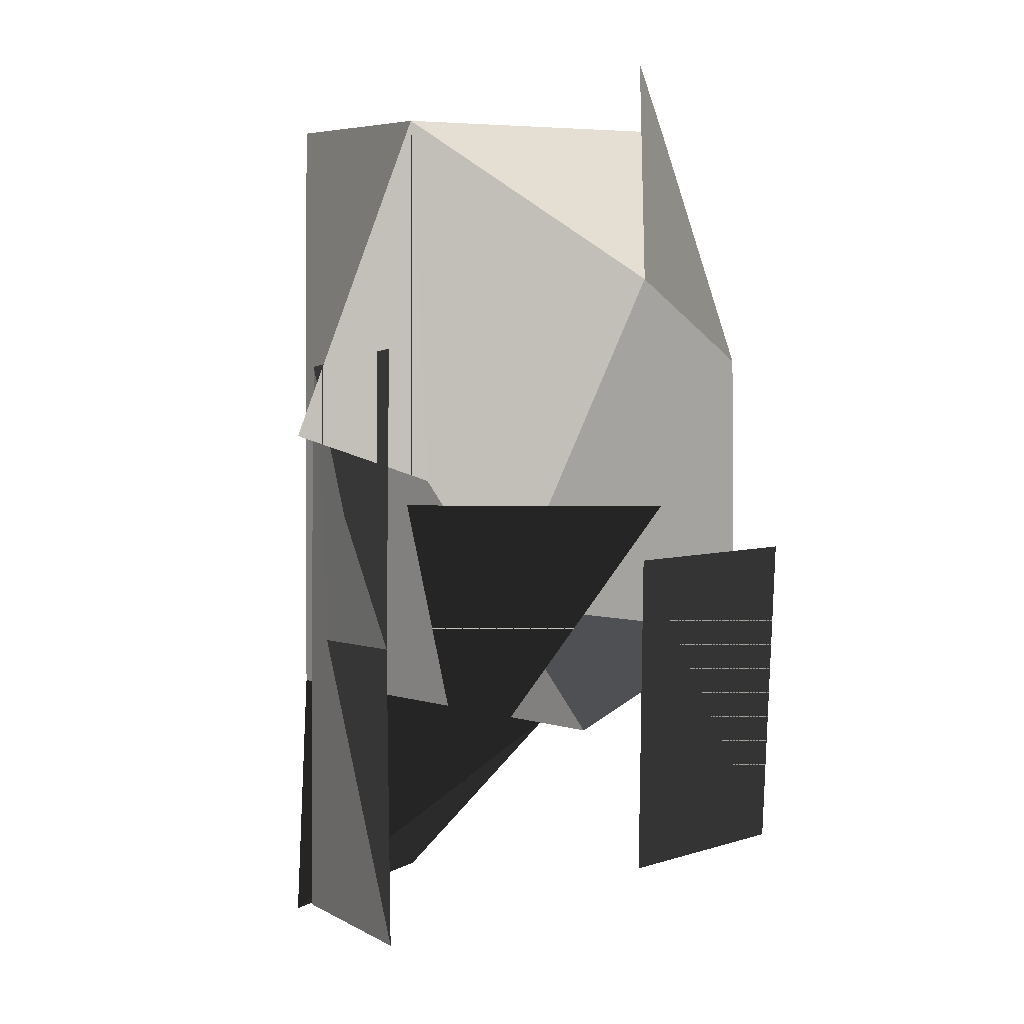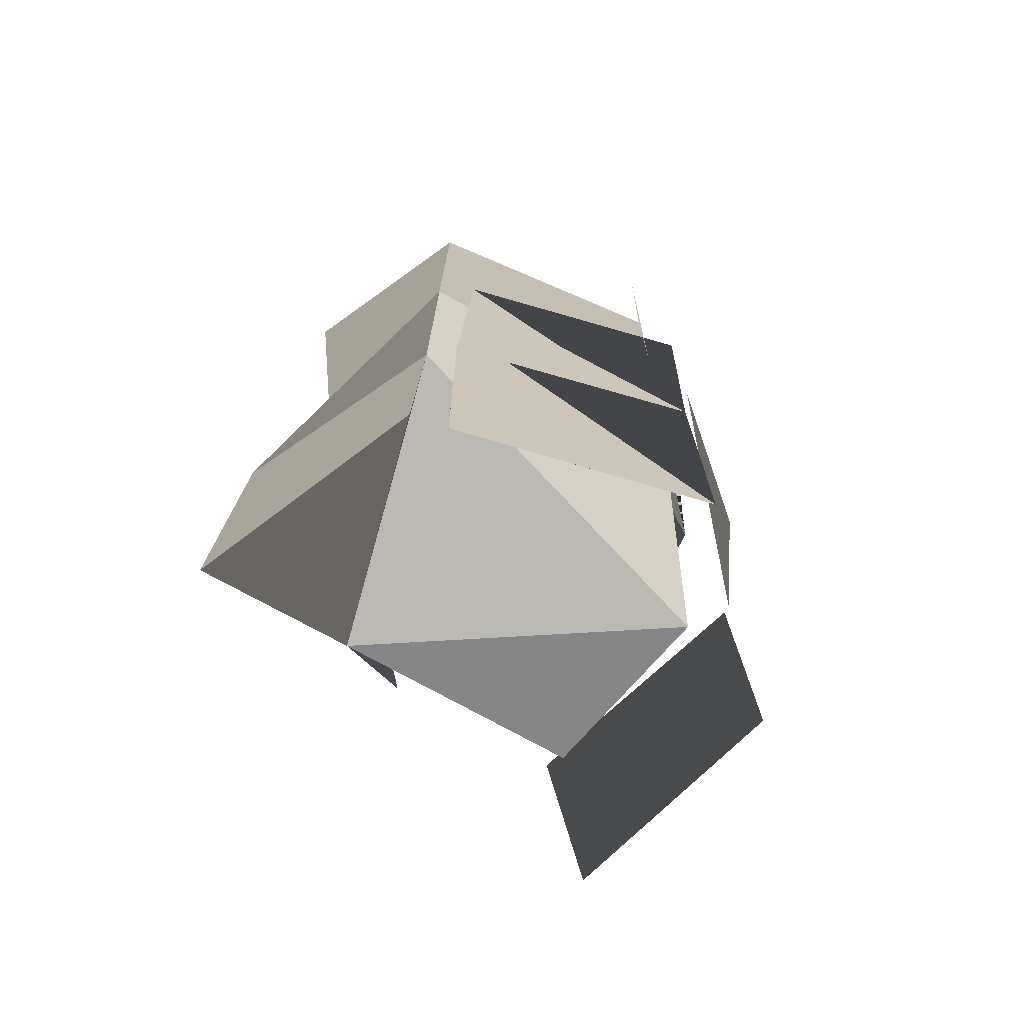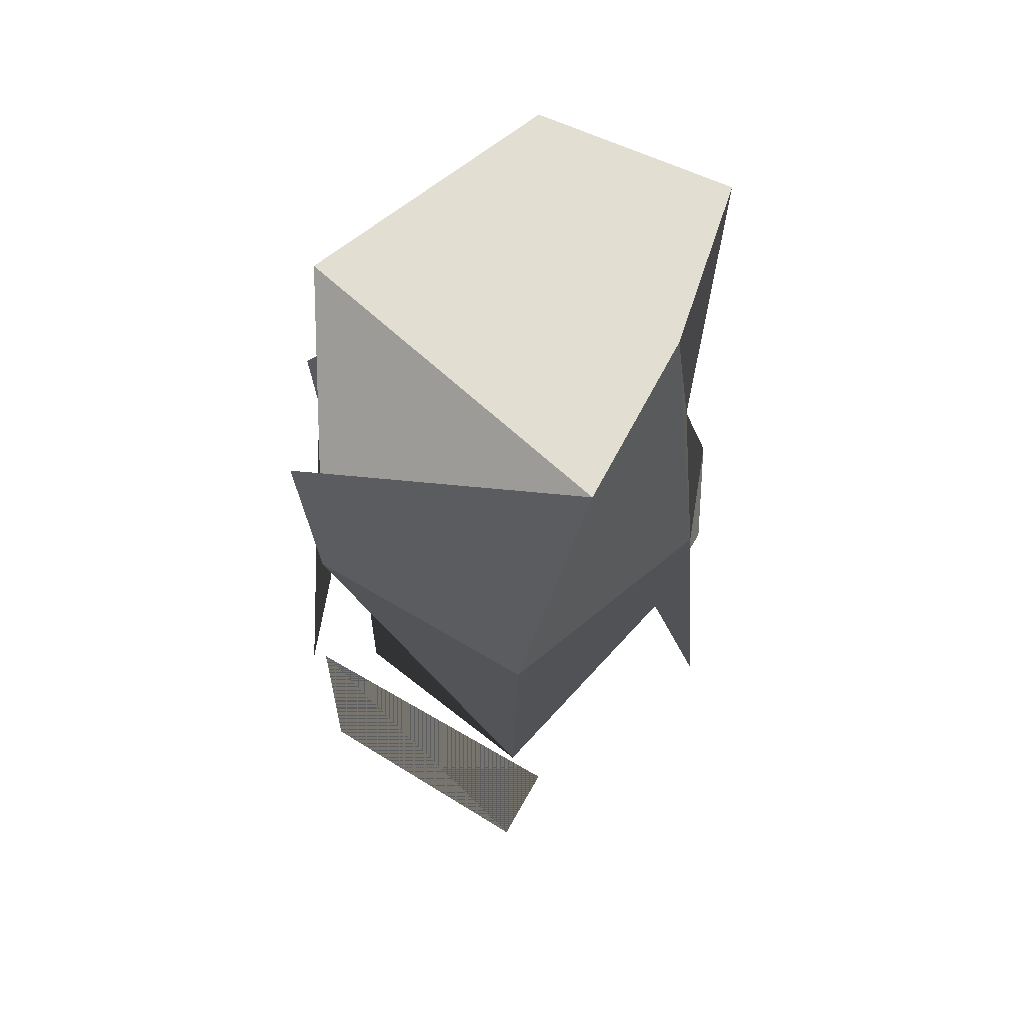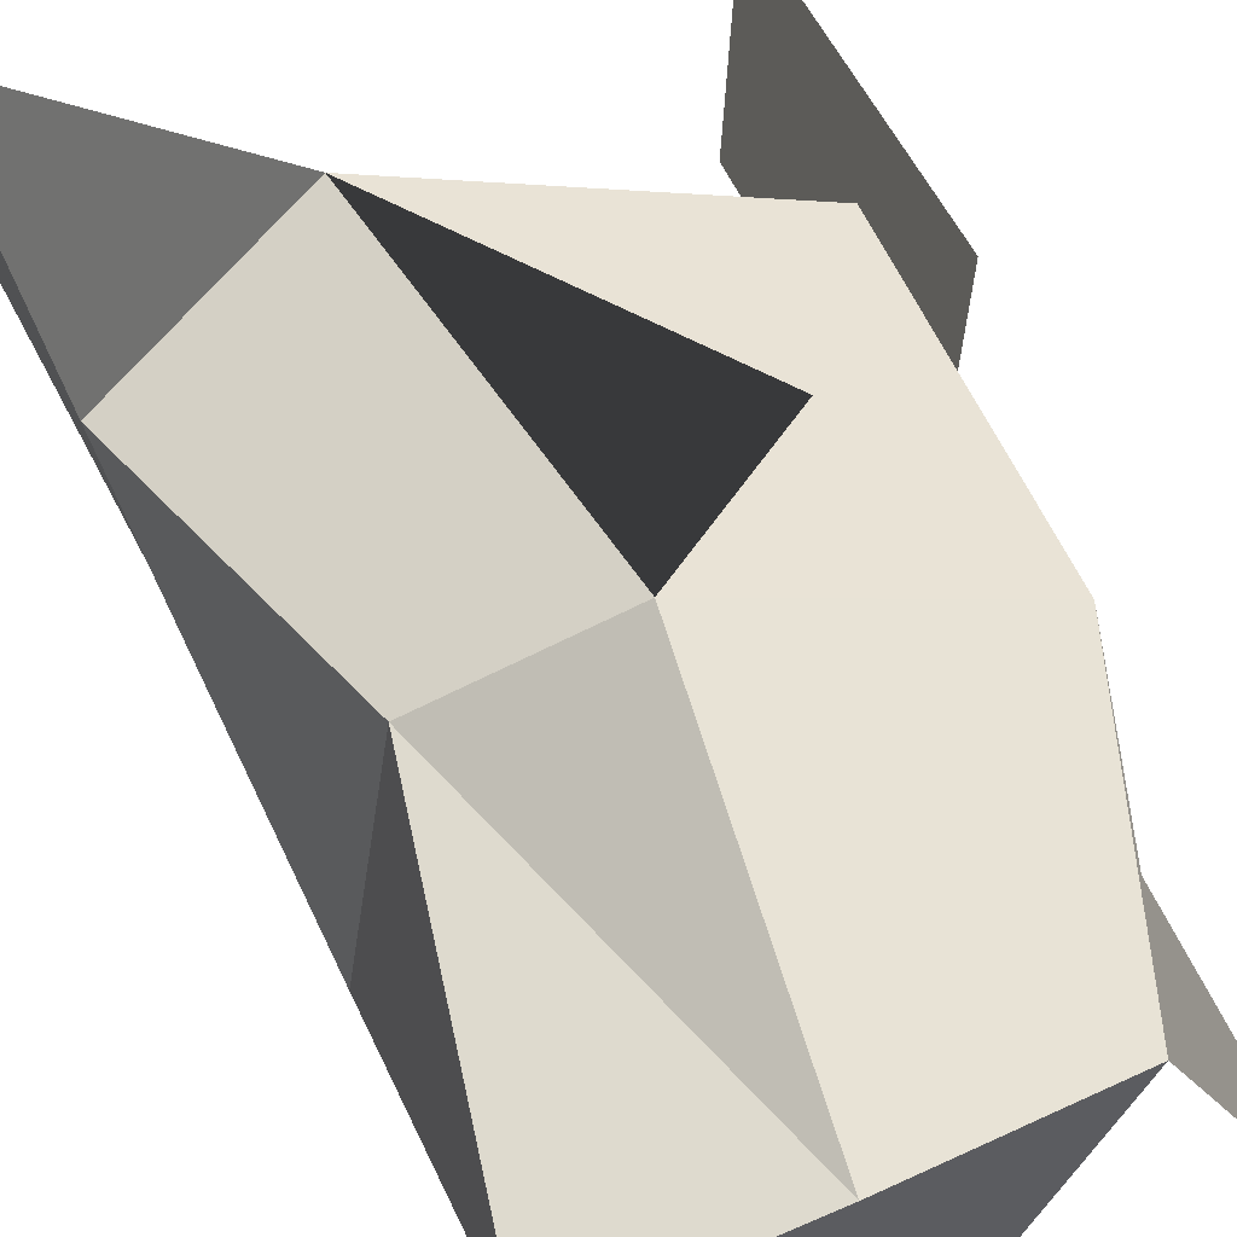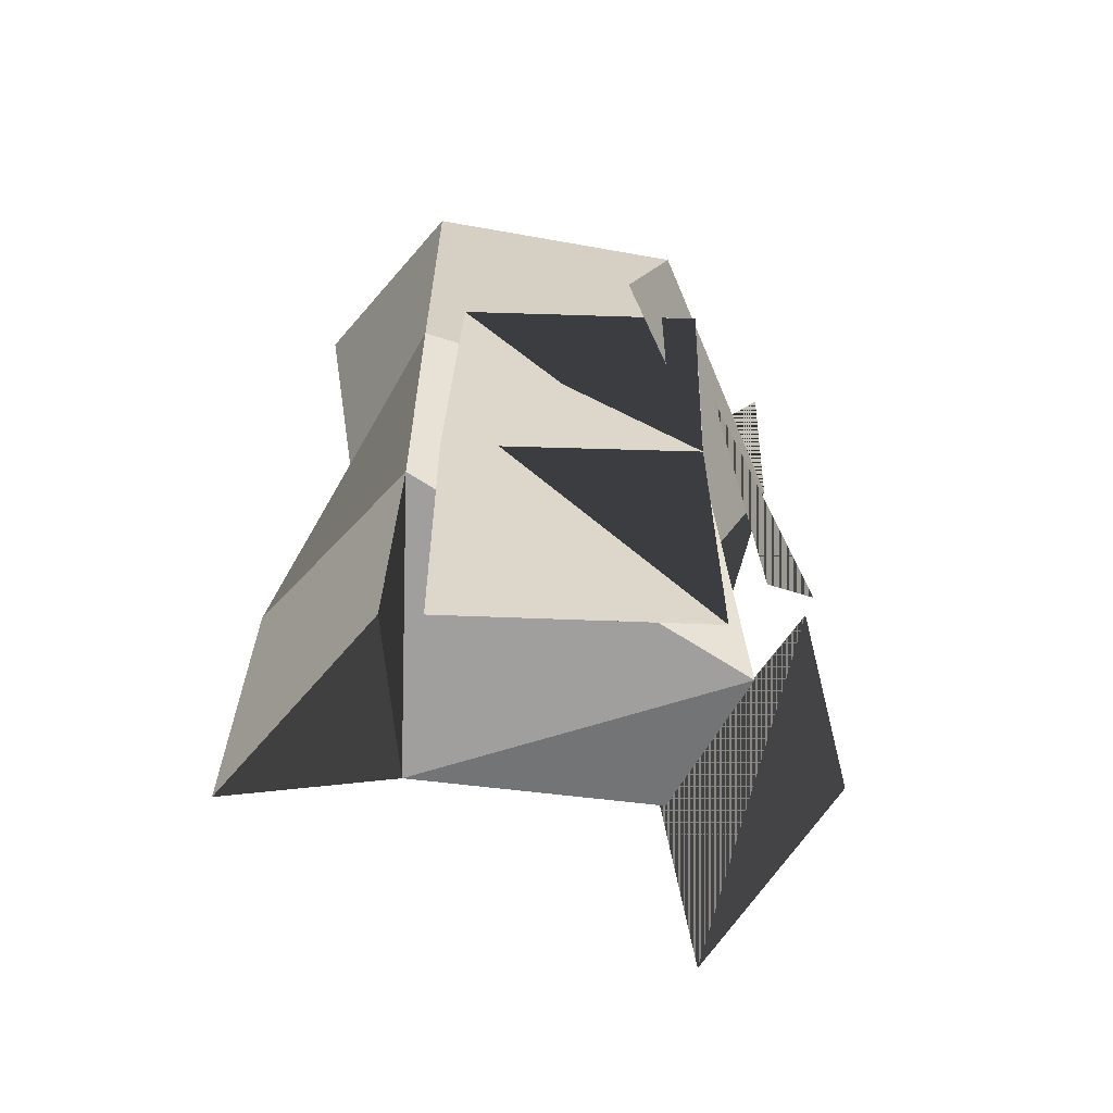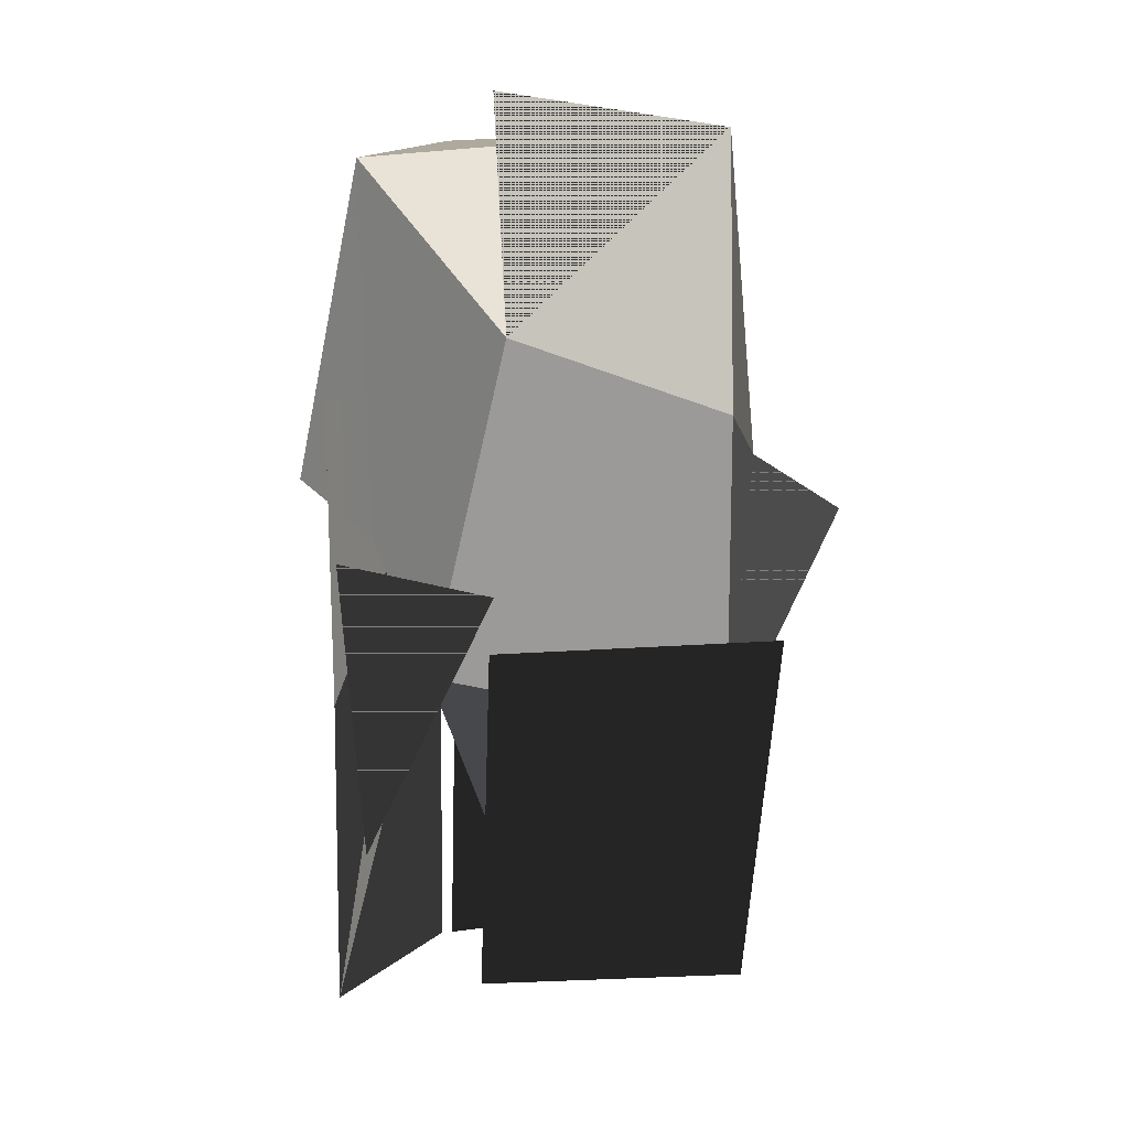
<metadata>
{"format":"obj","ext":"obj","renderer":"f3d","projection":"perspective","resolution":1024,"background":"white","views":[{"elev":1.0,"azim":35.6,"up":"+Z"},{"elev":-72.1,"azim":-46.9,"up":"+Z"},{"elev":67.5,"azim":119.8,"up":"+Z"},{"elev":58.8,"azim":-24.6,"up":"+Y"},{"elev":-60.2,"azim":-33.0,"up":"+Z"},{"elev":8.6,"azim":82.0,"up":"+Z"}]}
</metadata>
<code>
v 0.05769 -0.9679 2.184
v -1.13 -0.4992 2.542
v -0.2406 -0.6399 1.682
v -0.5363 -0.8534 3.012
v -1.135 -0.4899 1.119
v 0.3543 -0.7368 1.583
v -0.4885 -1.282 2.402
v -1.116 -0.503 4.025
v -0.8892 0.5183 2.373
v -1.273 0.5296 1.208
v 0.6509 -0.5056 0.9813
v -0.004338 -1.015 3.906
v 0.9592 -0.4497 3.141
v -0.1451 -1.088 2.831
v -1.241 0.4174 3.975
v -0.2251 0.8779 2.518
v -0.4191 0.7014 0.8456
v -1.183 -0.5082 -0.1071
v -1.287 0.6106 -0.04891
v -0.3012 -0.09806 0.9819
v 0.8992 0.5168 1.408
v 0.8803 0.5339 2.8
v 0.4056 0.6138 4.033
v 0.9625 -0.5005 4.149
v -0.4727 0.02042 3.996
v -0.8459 0.5082 3.463
v -0.5072 0.6617 2.977
v -0.1181 0.9156 1.893
v -0.9125 -0.09891 0.6191
v 0.285 0.7595 1.977
v -0.4073 0.5888 4.04
v 0.2899 1.167 2.315
v -0.9818 -0.6033 2.781
v -0.02618 -1.148 -0.03205
v -1.024 -0.5723 -0.05624
v -1.027 -0.5708 1.356
v -0.01067 -1.175 2.81
v -0.0464 -1.15 1.382
v 1.007 -0.5338 1.81
v 1.007 -0.5742 0.3646
v 1.046 0.56 0.3665
v 1.025 0.7377 1.842
v 0.06848 -1.137 2.069
v 0.3205 -1.028 0.7616
v 0.4951 -0.8959 1.633
v 0.4951 -0.8959 1.633
v 1.096 -0.5222 2.069
f 2 9 10 5
f 12 1 6 13
f 2 8 15 9
f 10 9 16 17
f 18 5 10 19
f 21 22 13 6
f 23 12 13 24
f 11 17 21 6
f 17 18 19 10
f 23 24 13 22
f 23 22 16 31
f 33 34 35 36
f 33 37 38 34
f 36 35 34 38
f 36 38 37 33
f 39 40 41 42
f 39 42 41 40
f 1 2 5 11 6
f 1 7 12 8 2
f 1 12 7
f 5 17 11
f 8 12 23 31 15
f 9 15 31
f 9 31 16
f 16 32 17
f 5 18 17
f 16 22 21 17 32
f 43 44 47
f 43 47 44

</code>
